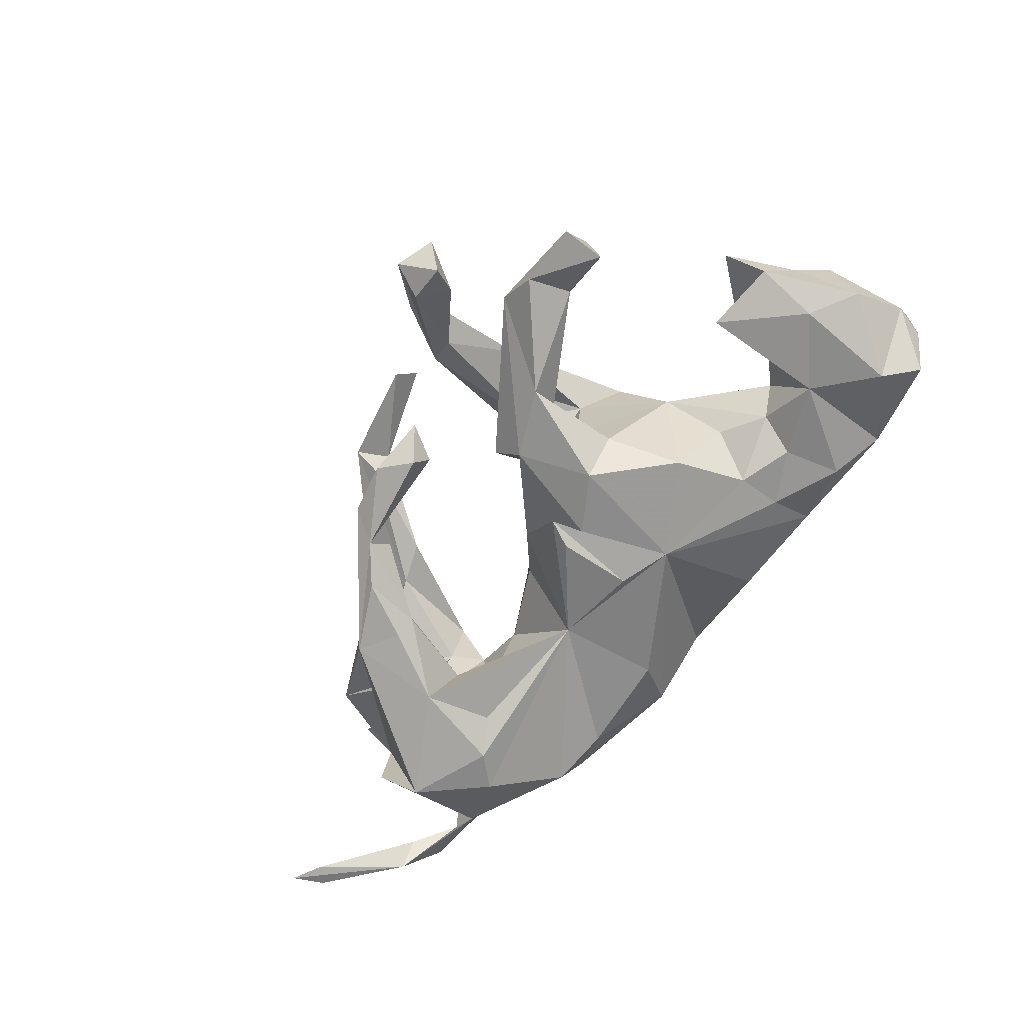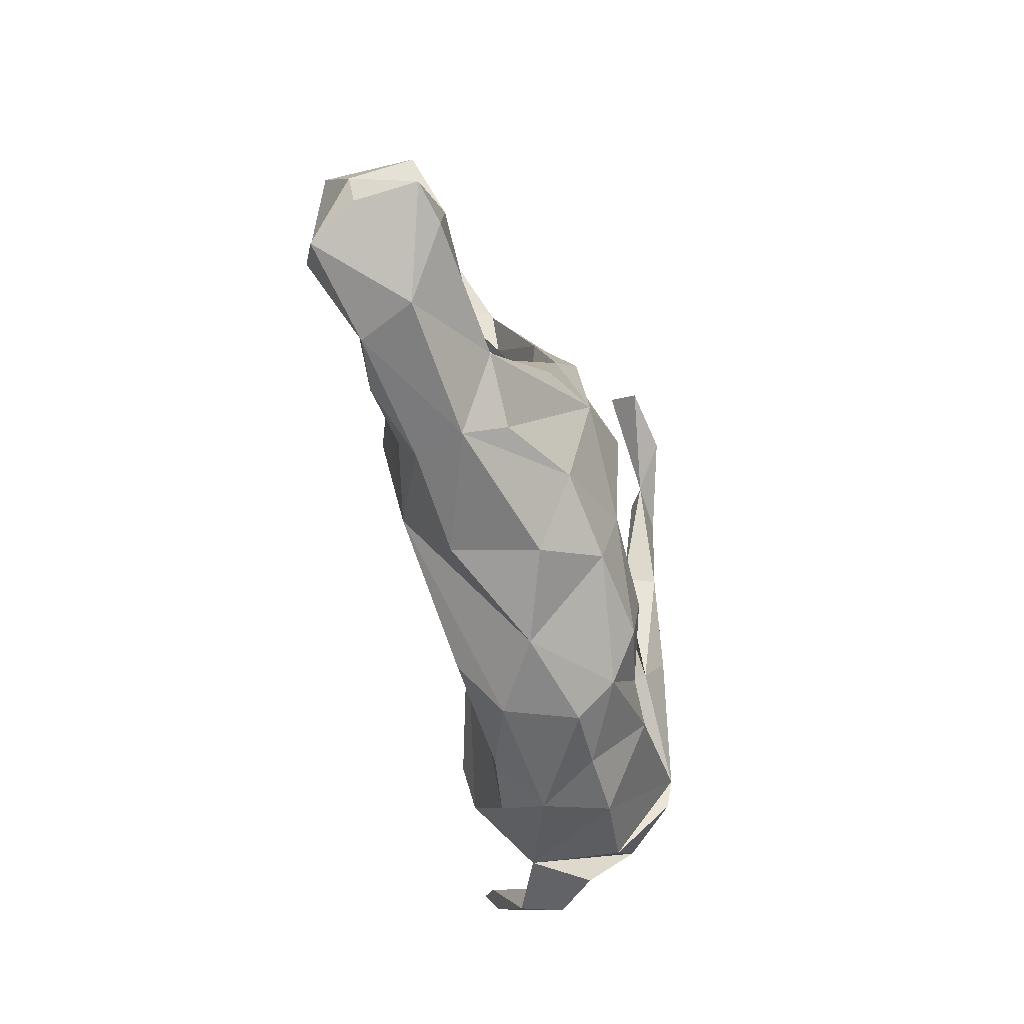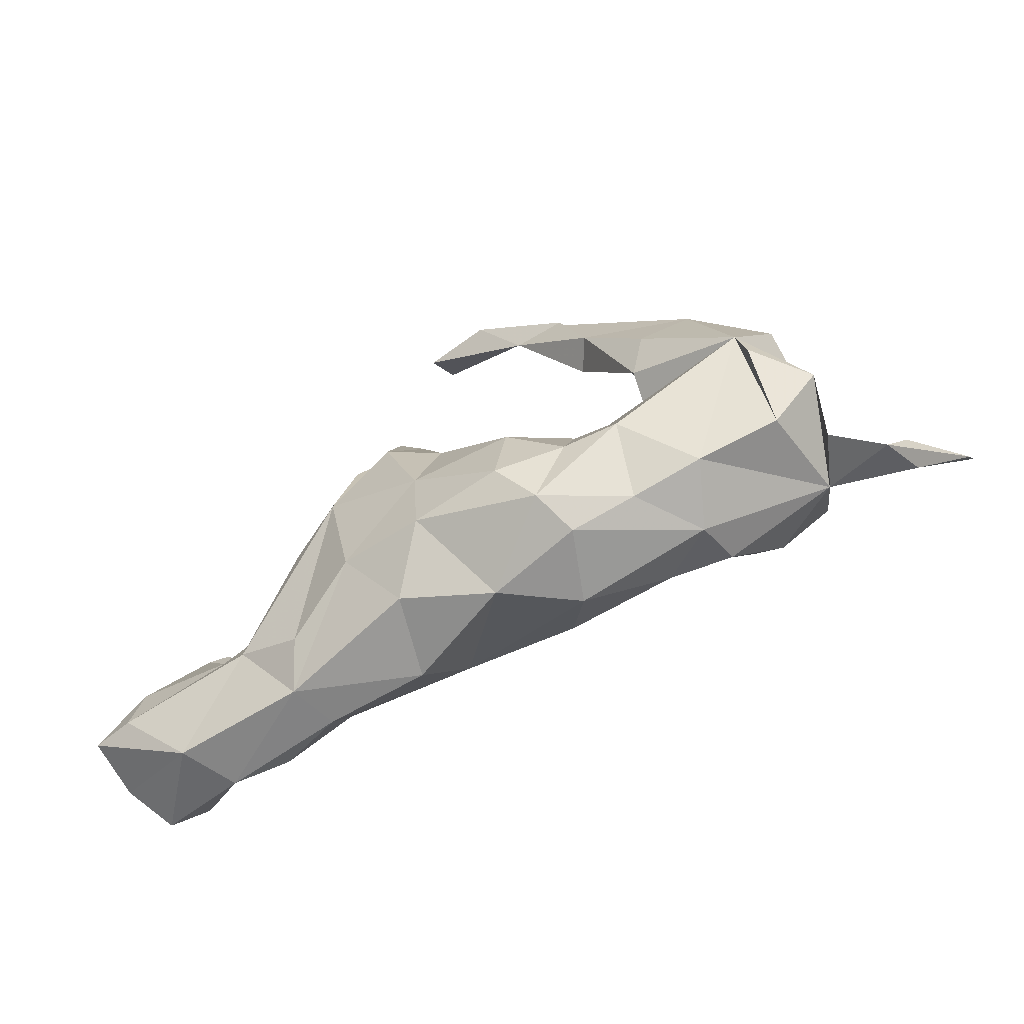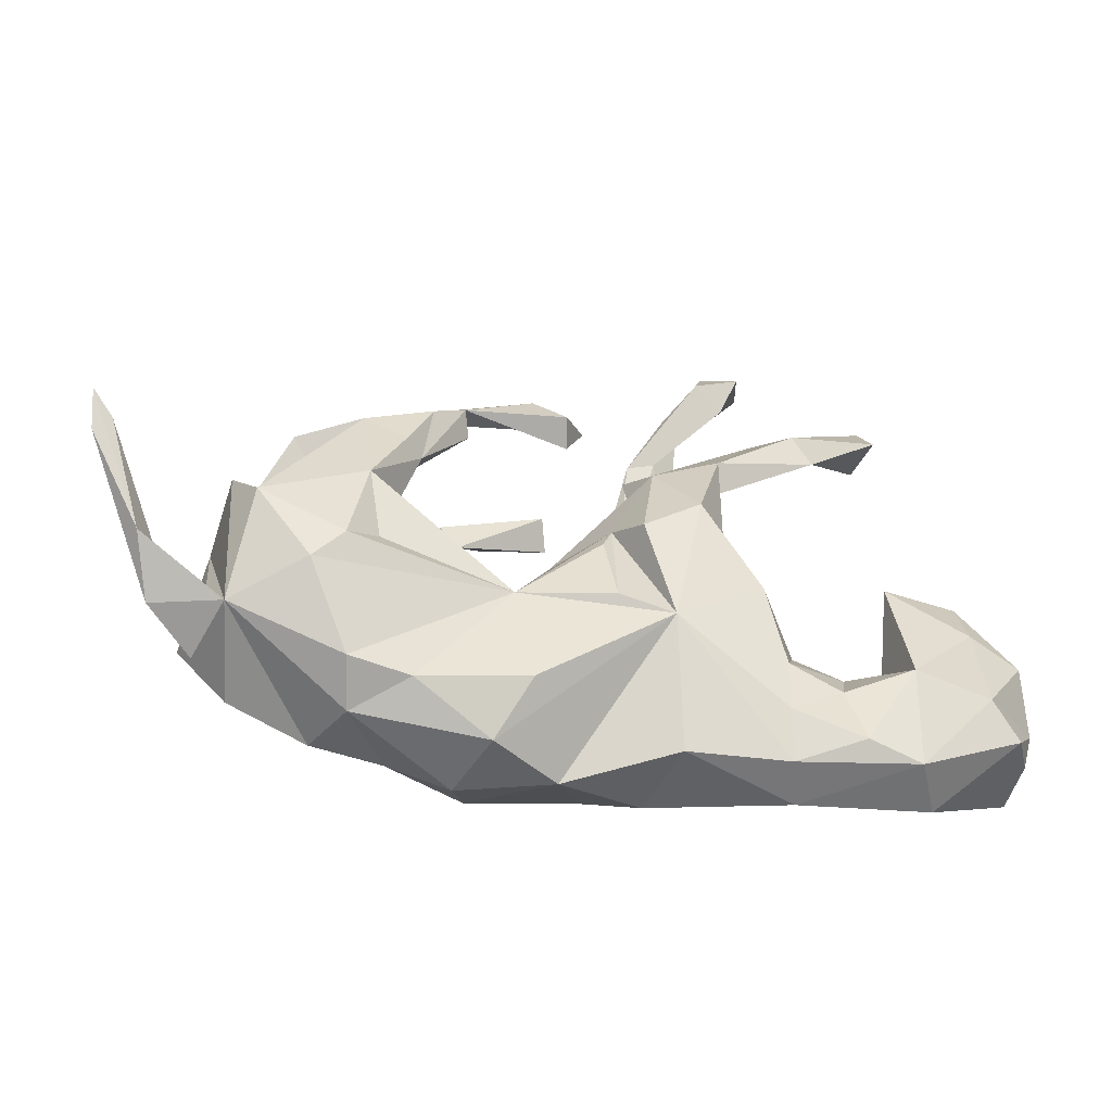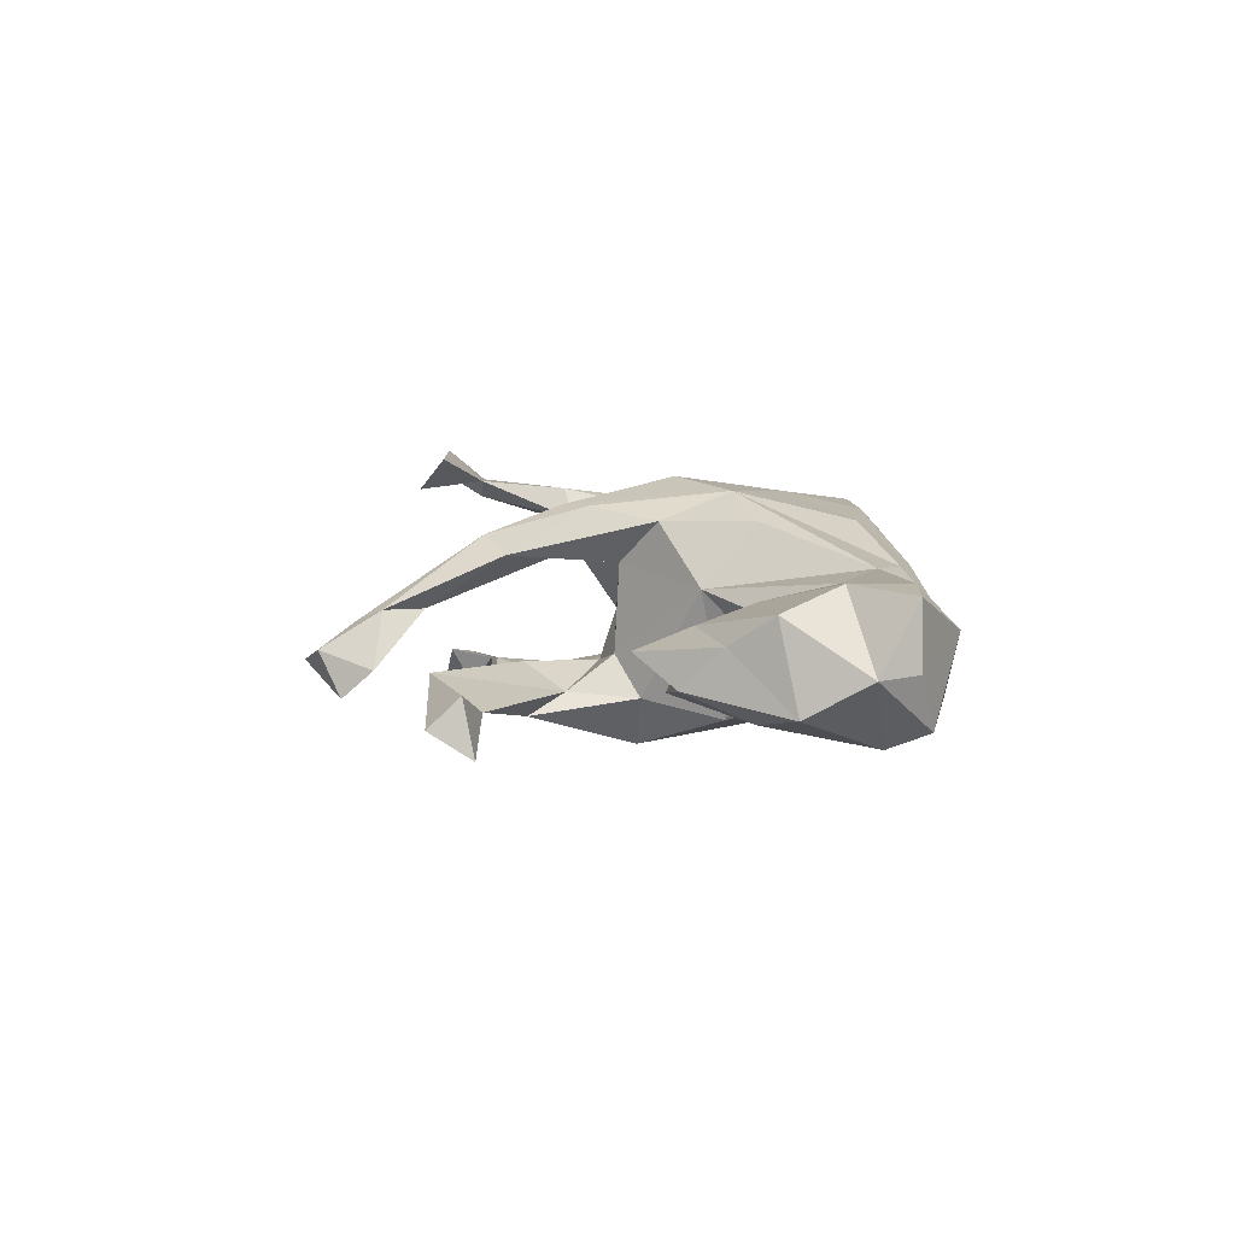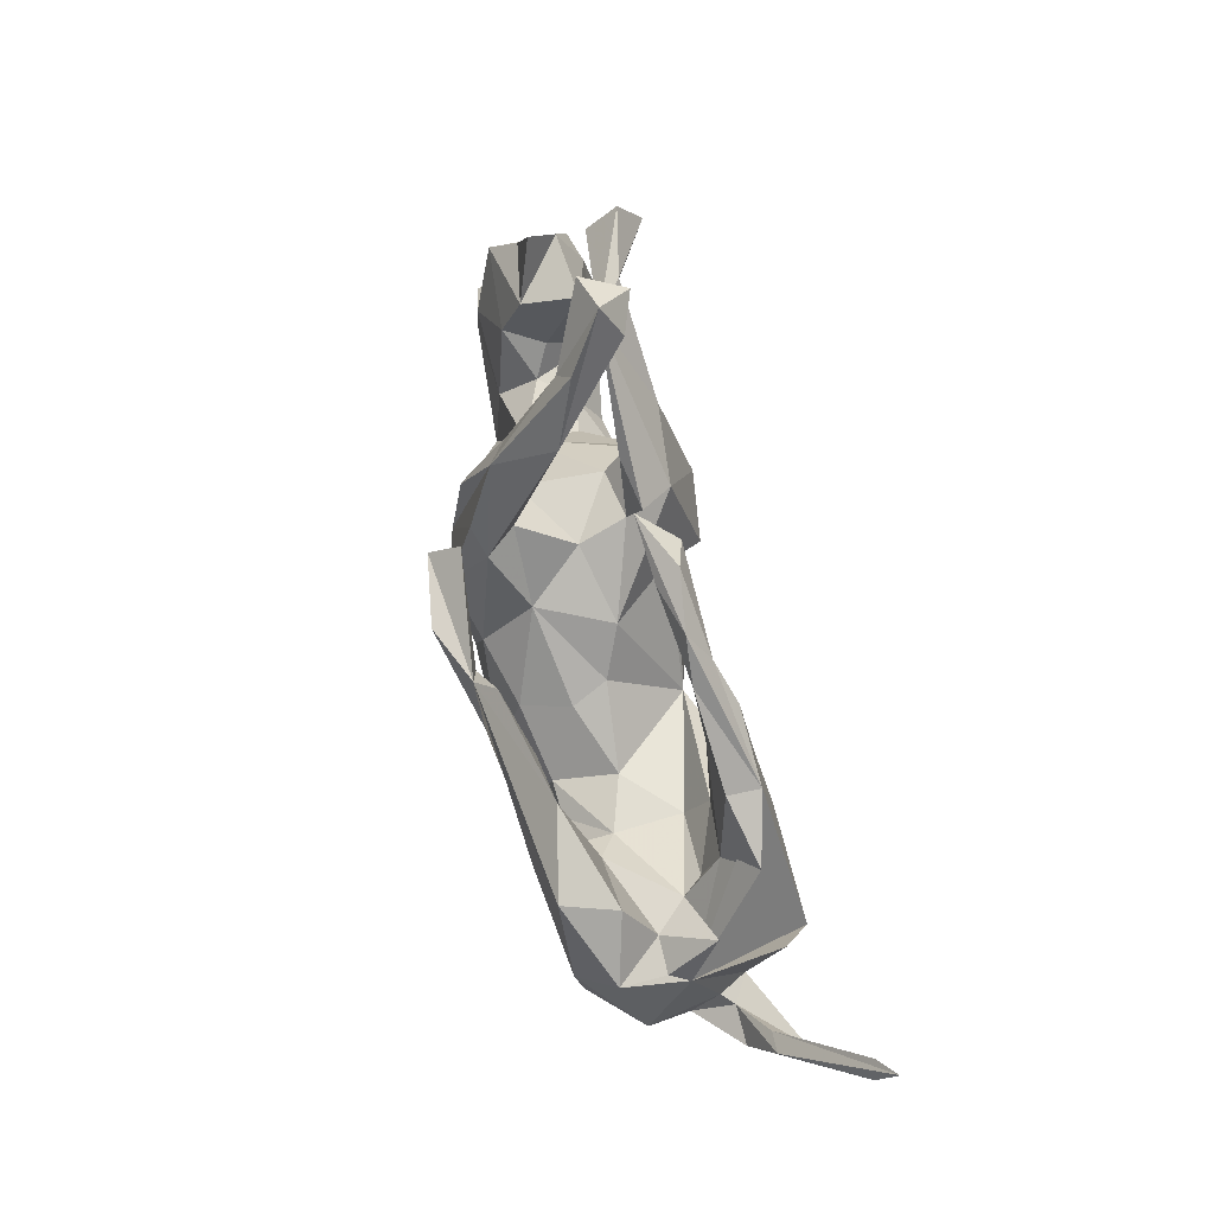
<metadata>
{"format":"obj","ext":"obj","renderer":"f3d","projection":"perspective","resolution":1024,"background":"white","views":[{"elev":-68.2,"azim":-129.0,"up":"+Z"},{"elev":-61.2,"azim":-74.5,"up":"+Y"},{"elev":-71.1,"azim":28.1,"up":"+Y"},{"elev":-46.4,"azim":167.4,"up":"+Y"},{"elev":3.1,"azim":-93.1,"up":"+Z"},{"elev":69.8,"azim":77.6,"up":"+Y"}]}
</metadata>
<code>
v 0.6898 -0.1399 -0.1687
v 0.7788 -0.01807 -0.238
v 0.6938 -0.1287 -0.1204
v 0.5955 -0.1961 -0.08284
v 0.6603 -0.2062 -0.08542
v 0.7876 0.04014 -0.2675
v 0.752 0.009056 -0.2419
v 0.6568 -0.1376 -0.121
v 0.5834 -0.2367 -0.01517
v 0.606 -0.1596 0.05951
v 0.5772 -0.1846 -0.06202
v 0.5228 -0.2553 0.04986
v 0.3478 -0.3152 -0.03748
v 0.5487 -0.1984 -0.1094
v 0.5795 -0.01364 -0.01022
v 0.5308 -0.1468 0.1431
v 0.5203 -0.09199 0.1561
v 0.3919 -0.3022 0.06524
v 0.3633 -0.2749 -0.1143
v 0.5669 0.002634 0.02326
v 0.5754 0.0297 0.09903
v 0.5268 -0.04684 -0.2017
v 0.4362 -0.1541 -0.1848
v 0.2964 -0.2232 0.154
v 0.5079 0.0141 0.0246
v 0.5649 0.01092 -0.156
v 0.4592 0.1268 0.1639
v 0.2764 -0.3205 0.06473
v 0.3876 -0.09997 -0.1936
v 0.5458 0.06802 -0.05609
v 0.1704 -0.3467 0.0685
v 0.4795 0.09942 0.07406
v 0.1141 -0.08431 -0.1071
v 0.2614 -0.2816 -0.09755
v 0.4319 0.09624 -0.08292
v 0.4599 0.0173 -0.02525
v 0.3708 -0.001055 0.08079
v 0.4356 0.02364 -0.05638
v 0.2731 -0.09475 0.1209
v 0.3262 -0.04854 0.05232
v 0.3428 -0.00619 0.1567
v 0.1416 -0.3112 0.135
v 0.3341 -0.06532 -0.1597
v 0.3589 0.05381 -0.1834
v 0.3166 -0.05259 -0.0601
v 0.1306 -0.3381 -0.04676
v 0.4792 0.1637 -0.1294
v 0.0813 -0.2555 -0.1109
v 0.2059 -0.222 0.1588
v 0.01518 -0.3372 0.02985
v 0.3192 0.1602 0.1345
v 0.3242 0.01562 -0.09715
v 0.2347 -0.05094 0.02408
v 0.374 0.209 -0.1537
v 0.2125 -0.08872 0.1248
v 0.3765 0.06426 0.186
v 0.2805 0.1986 0.2012
v 0.09498 -0.2509 0.1836
v -0.05507 -0.2493 0.1689
v 0.1044 0.01584 0.0144
v 0.3744 0.2128 -0.09949
v 0.3036 0.1709 -0.1599
v 0.1193 -0.1322 0.1925
v -0.009018 -0.007514 0.186
v 0.274 0.1635 -0.1294
v 0.1294 -0.000966 0.07269
v -0.02253 0.03419 -0.1276
v 0.2804 0.1762 -0.09444
v -0.1284 -0.3129 0.0848
v 0.2387 0.3119 -0.08032
v 0.1028 -0.02379 0.1519
v 0.2614 0.2672 -0.144
v -0.04841 -0.1293 0.1964
v 0.1783 0.3693 -0.08155
v 0.1937 0.2808 -0.08794
v 0.2052 0.3165 -0.1165
v -0.1615 -0.3057 -0.04974
v 0.2425 0.3332 0.2161
v 0.03893 0.07618 -0.01669
v -0.04013 -0.08862 -0.1442
v 0.2509 0.1866 0.1499
v -0.1316 -0.1142 -0.1462
v -0.04062 0.08028 -0.1123
v -0.01095 0.08759 0.1044
v -0.3556 -0.314 0.02489
v 0.1891 0.3362 0.1878
v -0.1955 -0.2213 0.1523
v 0.1891 0.3887 0.2201
v 0.1561 0.3359 0.2124
v -0.07737 0.04357 -0.1746
v -0.1077 0.2145 -0.13
v -0.3231 -0.2641 0.08779
v -0.331 -0.2993 -0.05566
v -0.07913 0.1302 0.01764
v -0.09858 0.04267 0.2188
v -0.323 -0.2224 -0.0899
v -0.09678 0.157 -0.06004
v -0.1308 -0.01693 -0.1842
v -0.5306 -0.2876 -0.08042
v 0.1006 0.3879 0.2611
v -0.4401 -0.2666 -0.09628
v -0.3205 -0.1418 -0.1045
v 0.09638 0.3606 -0.05829
v -0.2126 -0.0333 0.1962
v -0.1708 0.105 -0.182
v -0.3029 -0.06232 0.1521
v -0.1047 0.1941 0.1104
v -0.4272 -0.2137 0.08842
v -0.4104 -0.1726 -0.09046
v 0.02207 0.3223 -0.06502
v -0.2794 -0.01712 -0.1362
v 0.08671 0.3925 -0.09373
v -0.009741 0.3828 -0.04983
v -0.3513 -0.06735 -0.03909
v -0.185 0.1392 -0.04539
v -0.2283 0.103 -0.1087
v -0.0665 0.1854 0.1578
v 0.03097 0.3506 -0.1104
v -0.1929 0.1322 0.09042
v 0.006661 0.4319 0.1989
v -0.1663 0.1841 0.1092
v -0.2003 0.2119 -0.1005
v -0.1431 0.274 -0.05918
v -0.2537 0.07882 0.152
v -0.3151 0.02144 0.05513
v -0.06924 0.2393 -0.07787
v -0.008756 0.3949 0.2453
v -0.4698 -0.09298 0.006631
v -0.221 0.2693 -0.1349
v -0.1945 0.1784 0.1739
v -0.4294 -0.1093 -0.0506
v -0.1479 0.3315 0.1316
v -0.1976 0.3008 0.1012
v -0.4838 -0.1524 0.0698
v -0.1066 0.2156 0.1752
v -0.1546 0.4203 0.02113
v -0.5283 -0.1159 -0.1085
v -0.6809 -0.2445 -0.1142
v -0.6538 -0.2259 0.07628
v -0.5737 -0.3004 0.0112
v -0.1106 0.4185 0.03635
v -0.7223 -0.2206 0.06275
v -0.5099 -0.05006 -0.01873
v -0.6367 -0.1368 0.07573
v -0.3052 0.4093 -0.06355
v -0.5427 -0.03716 0.04871
v -0.7198 -0.2226 -0.03666
v -0.6312 -0.1888 -0.1417
v -0.3965 0.3339 -0.1124
v -0.5102 0.08724 -0.07605
v -0.5369 0.05101 0.01612
v -0.1956 0.4819 0.02095
v -0.7351 -0.163 -0.04346
v -0.1694 0.521 0.004321
v -0.6633 0.02127 -0.004282
v -0.6337 0.08002 -0.06364
v -0.6314 -0.02145 -0.1081
v -0.2302 0.5928 -0.04855
v -0.2094 0.5345 -0.08
v -0.7119 -0.06777 -0.09574
v -0.3677 0.4031 -0.1074
v -0.2562 0.4919 -0.0641
v -0.6993 -0.04093 0.03909
v -0.2779 0.5378 -0.1033
v -0.6057 0.1399 -0.01314
v -0.4882 0.3435 -0.1708
v -0.2963 0.5689 -0.03049
v -0.4785 0.3613 -0.08136
v -0.4784 0.4116 -0.1291
f 57 88 78
f 100 78 88
f 127 89 100
f 78 100 89
f 88 89 120
f 127 120 89
f 127 88 120
f 86 89 88
f 132 104 135
f 95 135 104
f 117 132 135
f 130 104 132
f 124 104 130
f 133 130 132
f 106 104 124
f 133 124 130
f 108 104 106
f 125 106 124
f 152 133 132
f 73 58 63
f 49 63 58
f 64 73 63
f 59 58 73
f 71 64 63
f 95 73 64
f 87 59 73
f 42 58 59
f 27 88 57
f 89 57 78
f 81 57 89
f 127 100 88
f 95 104 73
f 87 73 104
f 4 8 1
f 7 1 8
f 14 4 1
f 5 1 2
f 6 2 1
f 6 1 7
f 6 7 8
f 8 3 6
f 2 6 3
f 4 3 8
f 5 2 3
f 169 161 166
f 149 166 161
f 168 169 166
f 145 161 169
f 129 149 161
f 168 166 149
f 105 129 91
f 145 91 129
f 90 82 105
f 111 105 82
f 91 90 105
f 158 164 167
f 162 167 164
f 152 158 167
f 159 164 158
f 141 159 158
f 162 164 159
f 25 30 36
f 15 36 30
f 20 30 25
f 160 157 148
f 137 148 157
f 153 160 148
f 156 157 160
f 138 153 148
f 145 129 161
f 136 162 159
f 153 138 147
f 140 147 138
f 99 148 137
f 150 137 157
f 143 137 150
f 156 150 157
f 149 122 145
f 123 145 122
f 168 149 145
f 129 122 149
f 99 138 148
f 101 99 137
f 82 80 33
f 67 33 80
f 48 82 33
f 83 33 67
f 83 67 80
f 76 65 75
f 68 75 65
f 70 76 75
f 72 65 76
f 62 65 72
f 54 62 72
f 44 65 62
f 68 65 52
f 44 52 65
f 35 68 52
f 79 33 83
f 48 33 34
f 19 34 33
f 61 47 54
f 15 54 47
f 46 48 34
f 13 46 34
f 82 48 46
f 70 61 54
f 35 47 61
f 68 35 61
f 70 68 61
f 38 35 52
f 50 82 46
f 31 50 46
f 77 82 50
f 69 77 50
f 93 82 77
f 74 70 54
f 75 68 70
f 76 74 54
f 85 93 77
f 96 82 93
f 112 74 76
f 118 112 76
f 113 74 112
f 103 70 74
f 103 76 70
f 91 79 83
f 60 33 79
f 90 91 83
f 97 79 91
f 102 82 96
f 101 96 93
f 113 103 74
f 110 76 103
f 113 110 103
f 118 76 110
f 113 118 110
f 126 97 91
f 94 79 97
f 99 101 93
f 115 94 97
f 122 115 97
f 119 94 115
f 54 72 76
f 44 62 54
f 33 52 44
f 22 44 54
f 33 44 43
f 29 43 44
f 29 33 43
f 45 52 33
f 23 33 29
f 22 29 44
f 15 22 54
f 19 33 23
f 22 23 29
f 14 19 23
f 13 19 14
f 22 14 23
f 15 26 22
f 14 22 26
f 15 14 26
f 11 14 15
f 116 122 129
f 126 91 145
f 123 126 145
f 109 101 137
f 116 105 111
f 125 116 111
f 129 105 116
f 115 122 116
f 113 112 118
f 111 82 102
f 114 111 102
f 109 102 96
f 82 90 83
f 80 82 83
f 108 139 140
f 142 140 139
f 85 108 140
f 134 139 108
f 121 133 107
f 136 107 133
f 136 141 107
f 117 107 141
f 159 141 136
f 92 108 85
f 99 85 140
f 128 134 125
f 108 125 134
f 131 128 125
f 146 134 128
f 154 141 158
f 169 168 145
f 152 162 136
f 142 153 147
f 132 141 154
f 152 154 158
f 156 151 150
f 143 150 151
f 165 151 156
f 163 160 153
f 162 152 167
f 155 165 156
f 155 151 165
f 160 155 156
f 163 155 160
f 4 5 3
f 9 5 4
f 14 1 5
f 9 14 5
f 10 14 9
f 11 9 4
f 4 14 11
f 10 11 15
f 10 9 11
f 106 125 108
f 119 125 124
f 107 84 94
f 79 94 84
f 87 92 85
f 60 79 84
f 66 60 84
f 77 69 85
f 87 85 69
f 53 60 66
f 71 66 84
f 59 69 50
f 33 60 53
f 55 53 66
f 55 40 53
f 45 53 40
f 45 40 36
f 37 36 40
f 13 31 46
f 42 50 31
f 28 31 13
f 25 36 37
f 32 25 37
f 42 31 28
f 117 135 95
f 64 117 95
f 81 89 86
f 92 87 104
f 84 117 64
f 71 84 64
f 107 117 84
f 51 86 88
f 69 59 87
f 51 81 86
f 41 57 81
f 27 51 88
f 55 71 63
f 49 55 63
f 66 71 55
f 56 57 41
f 51 41 81
f 42 59 50
f 117 141 132
f 152 132 154
f 140 138 99
f 114 131 125
f 137 128 131
f 102 131 114
f 111 114 125
f 116 125 115
f 119 115 125
f 107 94 119
f 93 85 99
f 109 96 101
f 123 97 126
f 123 122 97
f 131 102 109
f 137 131 109
f 143 128 137
f 146 128 143
f 142 147 140
f 45 33 53
f 38 45 36
f 52 45 38
f 35 38 36
f 19 13 34
f 36 15 35
f 47 35 15
f 20 15 30
f 21 20 25
f 21 15 20
f 18 13 14
f 32 21 25
f 18 28 13
f 24 28 18
f 17 15 21
f 12 18 14
f 10 12 14
f 17 18 12
f 16 12 10
f 17 10 15
f 151 155 163
f 144 153 142
f 41 37 40
f 144 163 153
f 146 151 163
f 143 151 146
f 152 136 133
f 41 51 37
f 32 37 51
f 133 121 119
f 107 119 121
f 124 133 119
f 16 10 17
f 16 17 12
f 24 18 17
f 27 17 21
f 56 17 27
f 32 27 21
f 42 28 24
f 39 24 17
f 41 17 56
f 40 17 41
f 39 17 40
f 55 39 40
f 49 24 39
f 55 49 39
f 42 24 49
f 58 42 49
f 57 56 27
f 104 108 92
f 27 32 51
f 144 139 134
f 144 142 139
f 144 134 146
f 163 144 146

</code>
